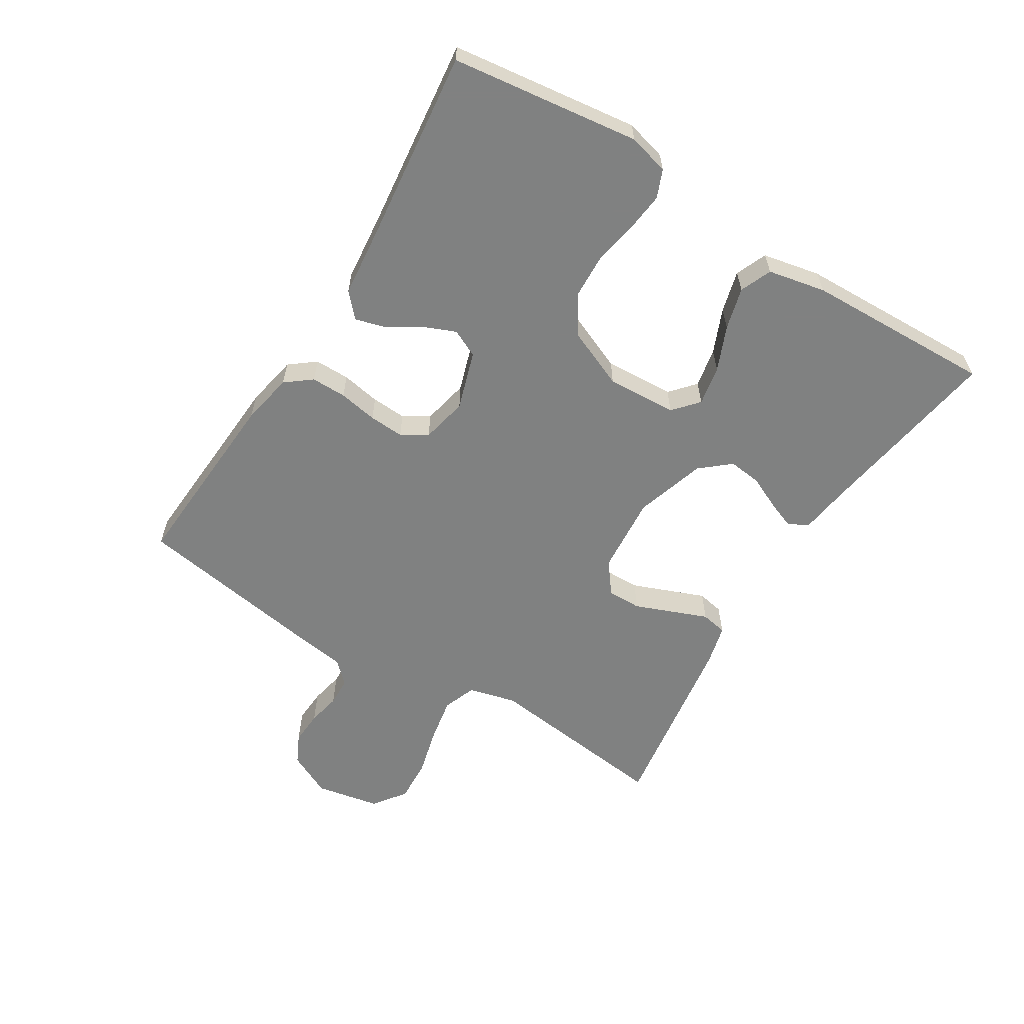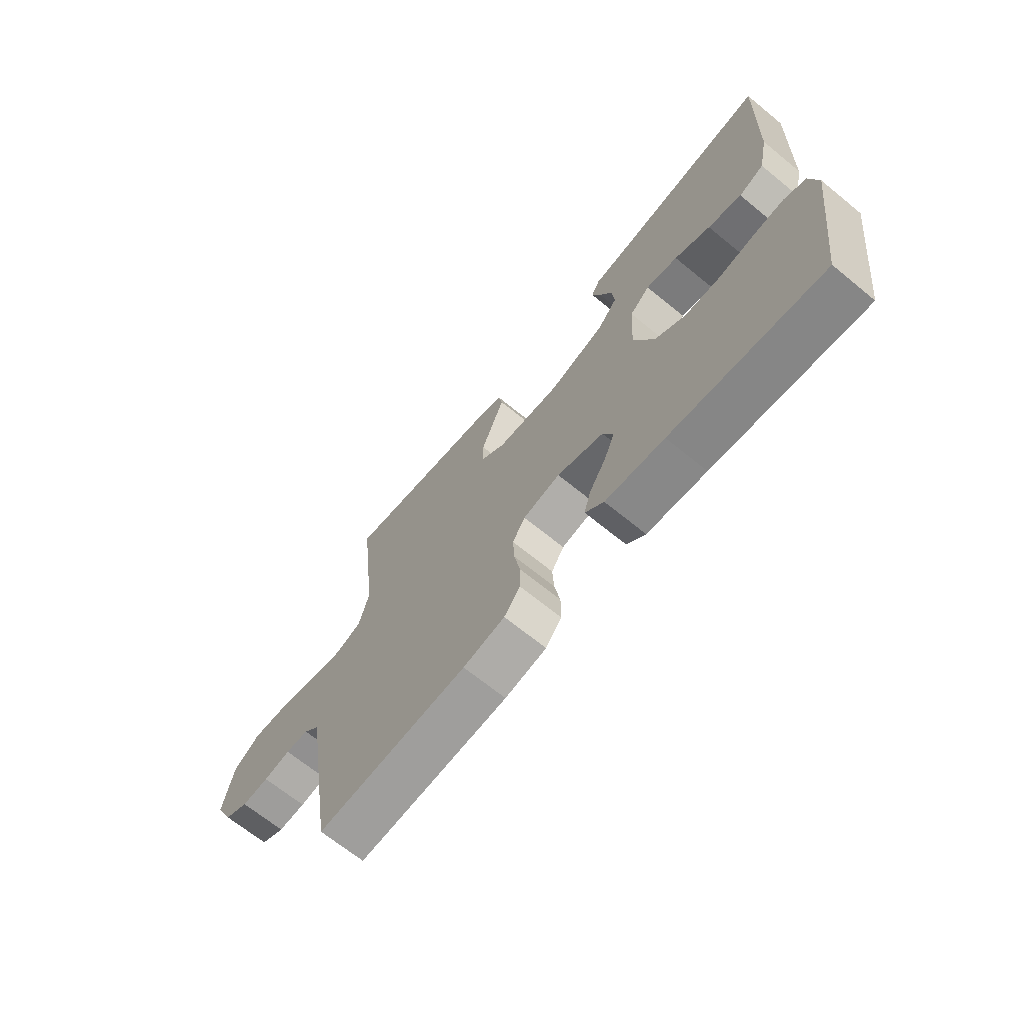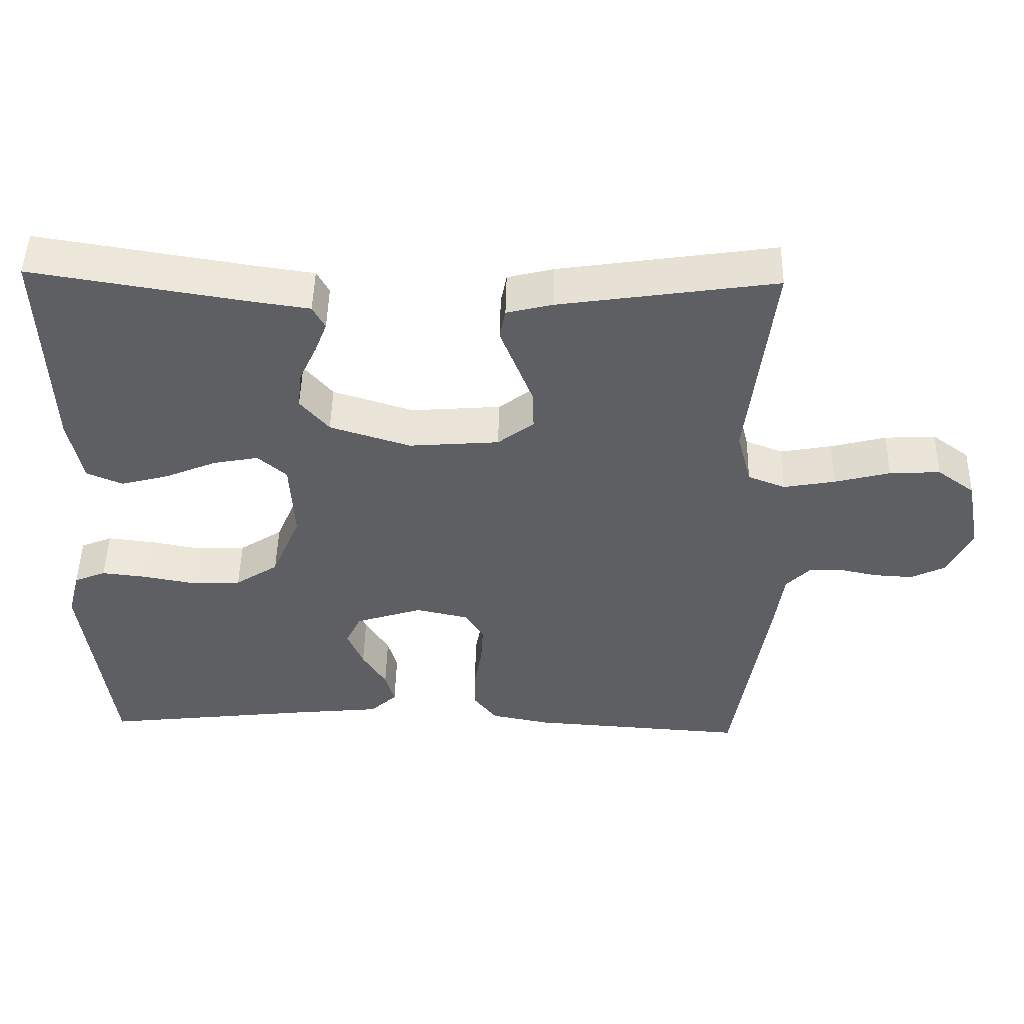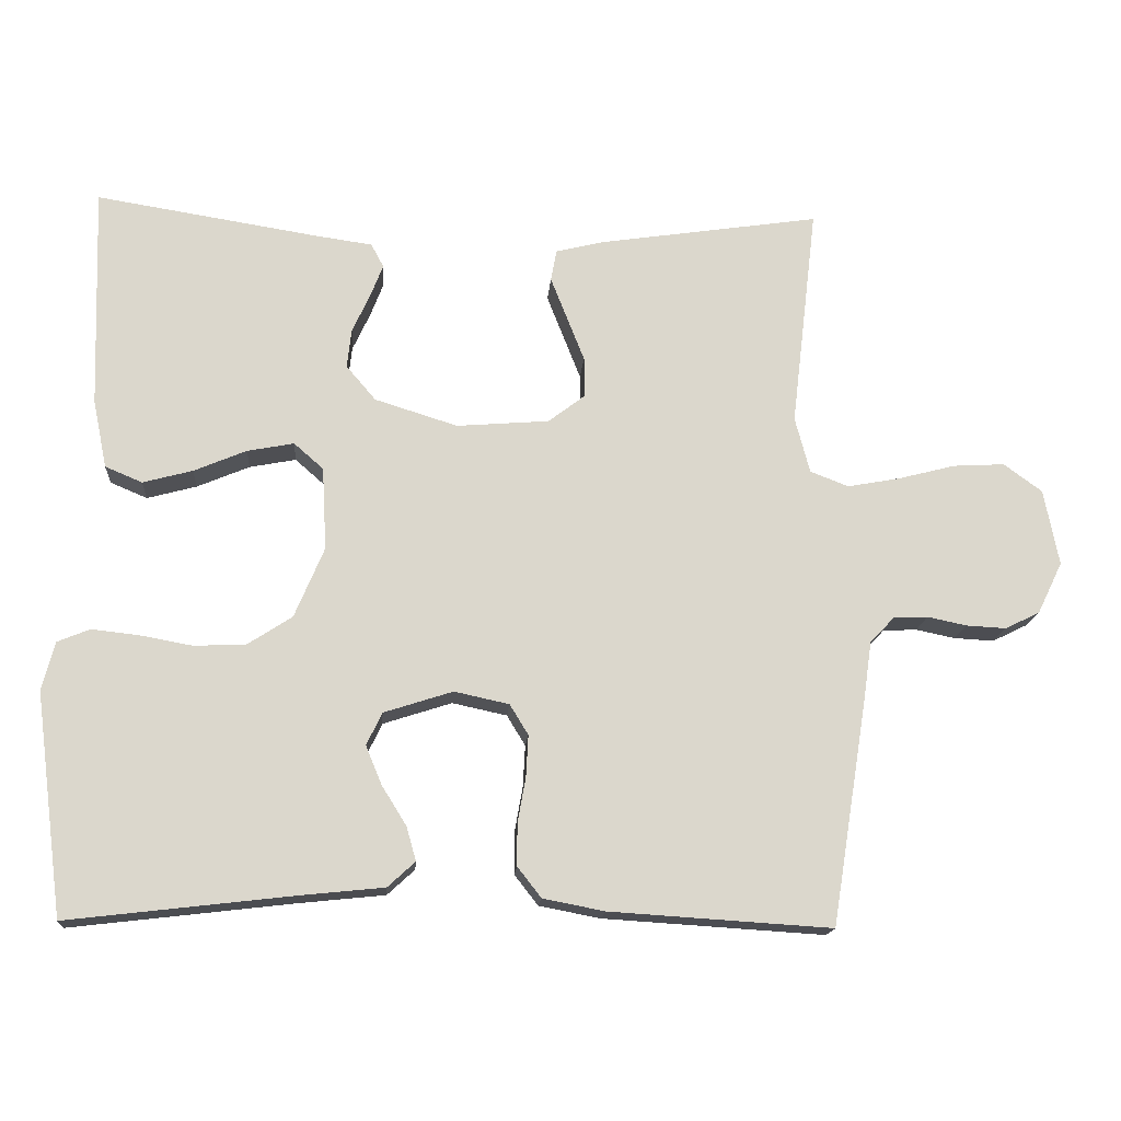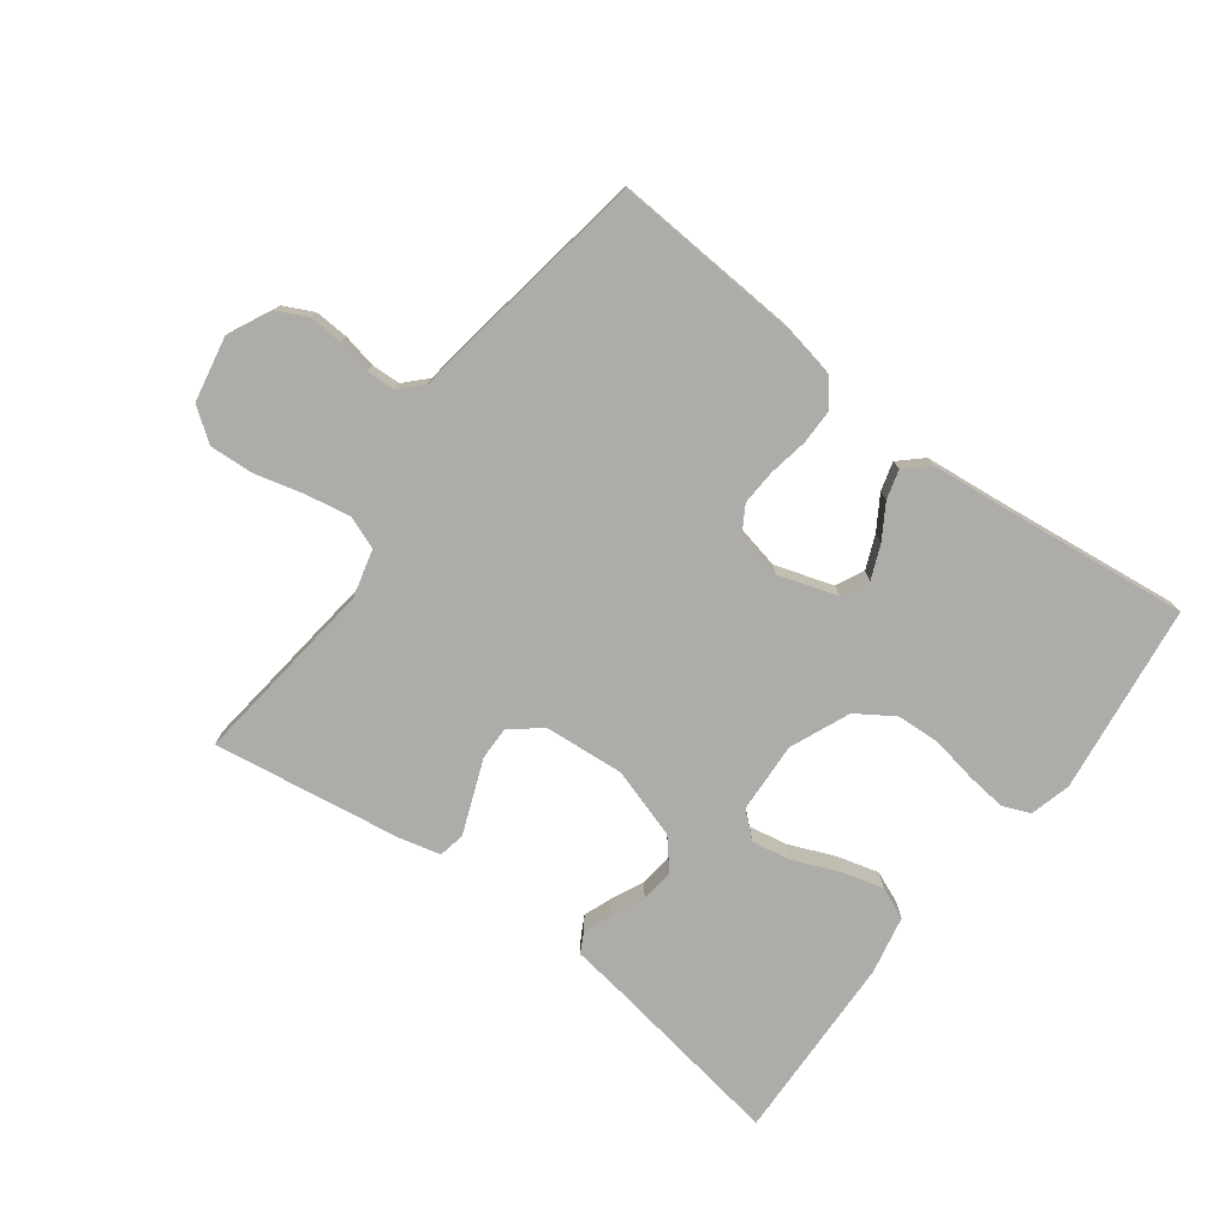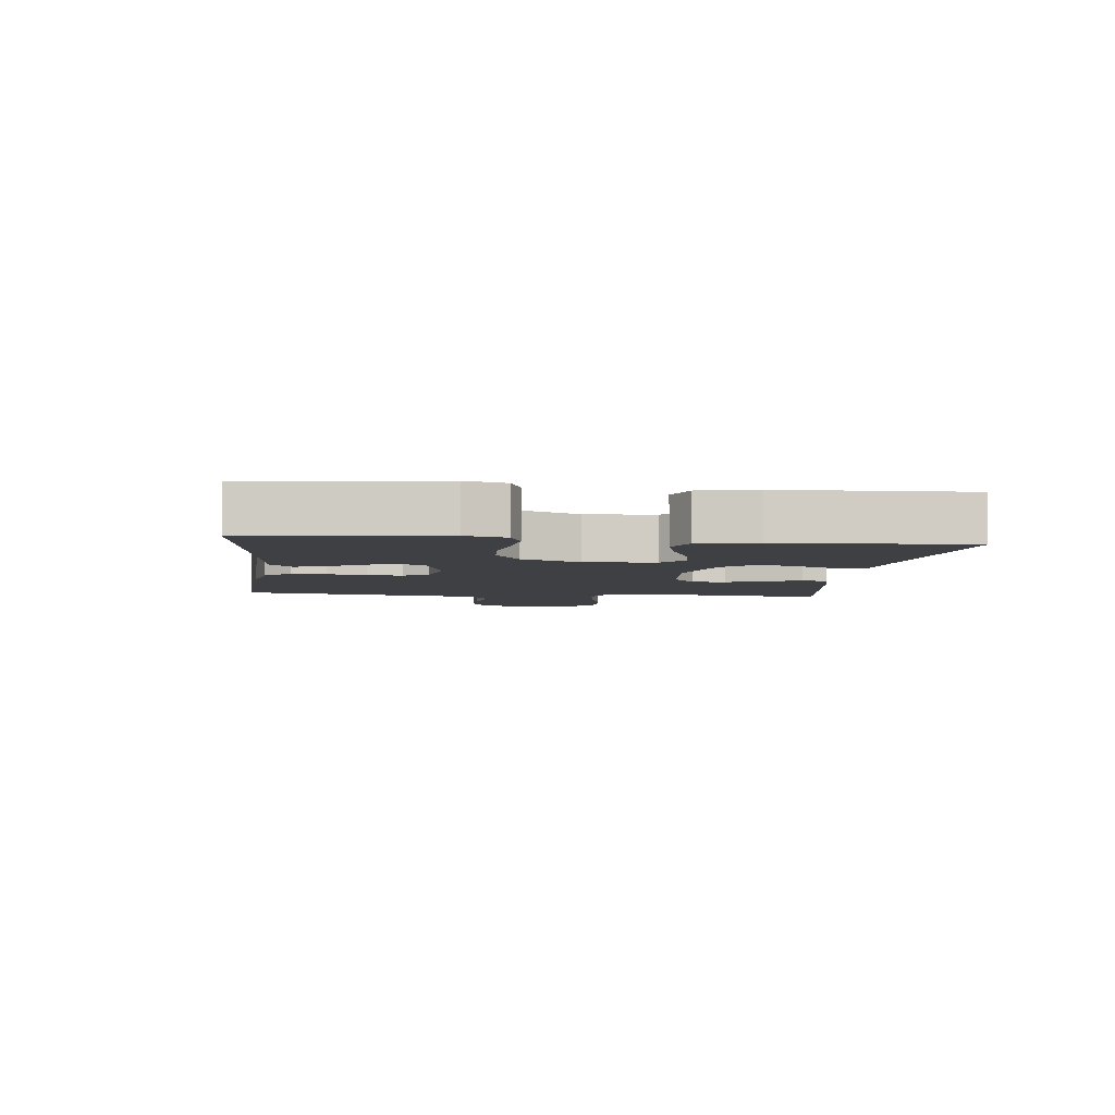
<metadata>
{"format":"obj","ext":"obj","renderer":"f3d","projection":"perspective","resolution":1024,"background":"white","views":[{"elev":-60.3,"azim":-121.8,"up":"+Y"},{"elev":-67.9,"azim":-129.3,"up":"+Z"},{"elev":48.5,"azim":1.3,"up":"+Z"},{"elev":-16.0,"azim":-4.2,"up":"+Z"},{"elev":-76.7,"azim":143.1,"up":"+Y"},{"elev":-5.1,"azim":-96.4,"up":"+Y"}]}
</metadata>
<code>
v -0.5 0.07 0.5
v -0.2 0.07 0.452
v -0.122 0.07 0.441
v -0.105 0.07 0.409
v -0.122 0.07 0.365
v -0.146 0.07 0.313
v -0.152 0.07 0.26
v -0.112 0.07 0.213
v 0 0.07 0.178
v 0.125 0.07 0.188
v 0.175 0.07 0.226
v 0.174 0.07 0.28
v 0.15 0.07 0.341
v 0.128 0.07 0.397
v 0.136 0.07 0.439
v 0.2 0.07 0.455
v 0.5 0.07 0.5
v 0.465 0.07 0.2
v 0.485 0.07 0.124
v 0.537 0.07 0.104
v 0.608 0.07 0.117
v 0.685 0.07 0.137
v 0.755 0.07 0.141
v 0.807 0.07 0.103
v 0.827 0.07 0
v 0.793 0.07 -0.07
v 0.746 0.07 -0.093
v 0.692 0.07 -0.09
v 0.639 0.07 -0.079
v 0.593 0.07 -0.081
v 0.56 0.07 -0.115
v 0.548 0.07 -0.2
v 0.5 0.07 -0.5
v 0.2 0.07 -0.481
v 0.117 0.07 -0.465
v 0.085 0.07 -0.424
v 0.085 0.07 -0.368
v 0.096 0.07 -0.306
v 0.099 0.07 -0.25
v 0.074 0.07 -0.209
v 0 0.07 -0.193
v -0.093 0.07 -0.223
v -0.114 0.07 -0.267
v -0.092 0.07 -0.32
v -0.059 0.07 -0.373
v -0.046 0.07 -0.419
v -0.083 0.07 -0.453
v -0.2 0.07 -0.465
v -0.5 0.07 -0.5
v -0.539 0.07 -0.2
v -0.522 0.07 -0.135
v -0.478 0.07 -0.117
v -0.415 0.07 -0.124
v -0.344 0.07 -0.137
v -0.274 0.07 -0.134
v -0.214 0.07 -0.095
v -0.174 0.07 0
v -0.18 0.07 0.112
v -0.22 0.07 0.147
v -0.283 0.07 0.135
v -0.354 0.07 0.105
v -0.421 0.07 0.087
v -0.471 0.07 0.108
v -0.49 0.07 0.2
v -0.5 0 0.5
v -0.2 0 0.452
v -0.122 0 0.441
v -0.105 0 0.409
v -0.122 0 0.365
v -0.146 0 0.313
v -0.152 0 0.26
v -0.112 0 0.213
v 0 0 0.178
v 0.125 0 0.188
v 0.175 0 0.226
v 0.174 0 0.28
v 0.15 0 0.341
v 0.128 0 0.397
v 0.136 0 0.439
v 0.2 0 0.455
v 0.5 0 0.5
v 0.465 0 0.2
v 0.485 0 0.124
v 0.537 0 0.104
v 0.608 0 0.117
v 0.685 0 0.137
v 0.755 0 0.141
v 0.807 0 0.103
v 0.827 0 0
v 0.793 0 -0.07
v 0.746 0 -0.093
v 0.692 0 -0.09
v 0.639 0 -0.079
v 0.593 0 -0.081
v 0.56 0 -0.115
v 0.548 0 -0.2
v 0.5 0 -0.5
v 0.2 0 -0.481
v 0.117 0 -0.465
v 0.085 0 -0.424
v 0.085 0 -0.368
v 0.096 0 -0.306
v 0.099 0 -0.25
v 0.074 0 -0.209
v 0 0 -0.193
v -0.093 0 -0.223
v -0.114 0 -0.267
v -0.092 0 -0.32
v -0.059 0 -0.373
v -0.046 0 -0.419
v -0.083 0 -0.453
v -0.2 0 -0.465
v -0.5 0 -0.5
v -0.539 0 -0.2
v -0.522 0 -0.135
v -0.478 0 -0.117
v -0.415 0 -0.124
v -0.344 0 -0.137
v -0.274 0 -0.134
v -0.214 0 -0.095
v -0.174 0 0
v -0.18 0 0.112
v -0.22 0 0.147
v -0.283 0 0.135
v -0.354 0 0.105
v -0.421 0 0.087
v -0.471 0 0.108
v -0.49 0 0.2
f 64 1 2
f 63 64 2
f 62 63 2
f 61 62 2
f 60 61 2
f 2 3 4
f 60 2 4
f 59 60 4
f 52 53 54
f 51 52 54
f 50 51 54
f 49 50 54
f 48 49 54
f 48 54 55
f 47 48 55
f 46 47 55
f 45 46 55
f 44 45 55
f 43 44 55 56
f 36 37 38
f 35 36 38
f 34 35 38
f 33 34 38
f 32 33 38
f 31 32 38
f 30 31 38 39
f 27 28 29
f 26 27 29
f 25 26 29
f 24 25 29
f 23 24 29
f 22 23 29
f 21 22 29
f 20 21 29 30
f 30 39 40
f 20 30 40
f 19 20 40
f 16 17 18
f 15 16 18
f 14 15 18
f 13 14 18
f 12 13 18
f 11 12 18 19
f 4 5 6
f 59 4 6
f 58 59 6 7
f 42 43 56 57
f 58 7 8
f 57 58 8
f 42 57 8
f 41 42 8
f 19 40 41
f 11 19 41
f 10 11 41
f 9 10 41
f 8 9 41
f 66 65 128
f 66 128 127
f 66 127 126
f 66 126 125
f 66 125 124
f 68 67 66
f 68 66 124
f 68 124 123
f 118 117 116
f 118 116 115
f 118 115 114
f 118 114 113
f 118 113 112
f 119 118 112
f 119 112 111
f 119 111 110
f 119 110 109
f 119 109 108
f 120 119 108 107
f 102 101 100
f 102 100 99
f 102 99 98
f 102 98 97
f 102 97 96
f 102 96 95
f 103 102 95 94
f 93 92 91
f 93 91 90
f 93 90 89
f 93 89 88
f 93 88 87
f 93 87 86
f 93 86 85
f 94 93 85 84
f 104 103 94
f 104 94 84
f 104 84 83
f 82 81 80
f 82 80 79
f 82 79 78
f 82 78 77
f 82 77 76
f 83 82 76 75
f 70 69 68
f 70 68 123
f 71 70 123 122
f 121 120 107 106
f 72 71 122
f 72 122 121
f 72 121 106
f 72 106 105
f 105 104 83
f 105 83 75
f 105 75 74
f 105 74 73
f 105 73 72
f 1 65 66 2
f 2 66 67 3
f 3 67 68 4
f 4 68 69 5
f 5 69 70 6
f 6 70 71 7
f 7 71 72 8
f 8 72 73 9
f 9 73 74 10
f 10 74 75 11
f 11 75 76 12
f 12 76 77 13
f 13 77 78 14
f 14 78 79 15
f 15 79 80 16
f 16 80 81 17
f 17 81 82 18
f 18 82 83 19
f 19 83 84 20
f 20 84 85 21
f 21 85 86 22
f 22 86 87 23
f 23 87 88 24
f 24 88 89 25
f 25 89 90 26
f 26 90 91 27
f 27 91 92 28
f 28 92 93 29
f 29 93 94 30
f 30 94 95 31
f 31 95 96 32
f 32 96 97 33
f 33 97 98 34
f 34 98 99 35
f 35 99 100 36
f 36 100 101 37
f 37 101 102 38
f 38 102 103 39
f 39 103 104 40
f 40 104 105 41
f 41 105 106 42
f 42 106 107 43
f 43 107 108 44
f 44 108 109 45
f 45 109 110 46
f 46 110 111 47
f 47 111 112 48
f 48 112 113 49
f 49 113 114 50
f 50 114 115 51
f 51 115 116 52
f 52 116 117 53
f 53 117 118 54
f 54 118 119 55
f 55 119 120 56
f 56 120 121 57
f 57 121 122 58
f 58 122 123 59
f 59 123 124 60
f 60 124 125 61
f 61 125 126 62
f 62 126 127 63
f 63 127 128 64
f 64 128 65 1

</code>
